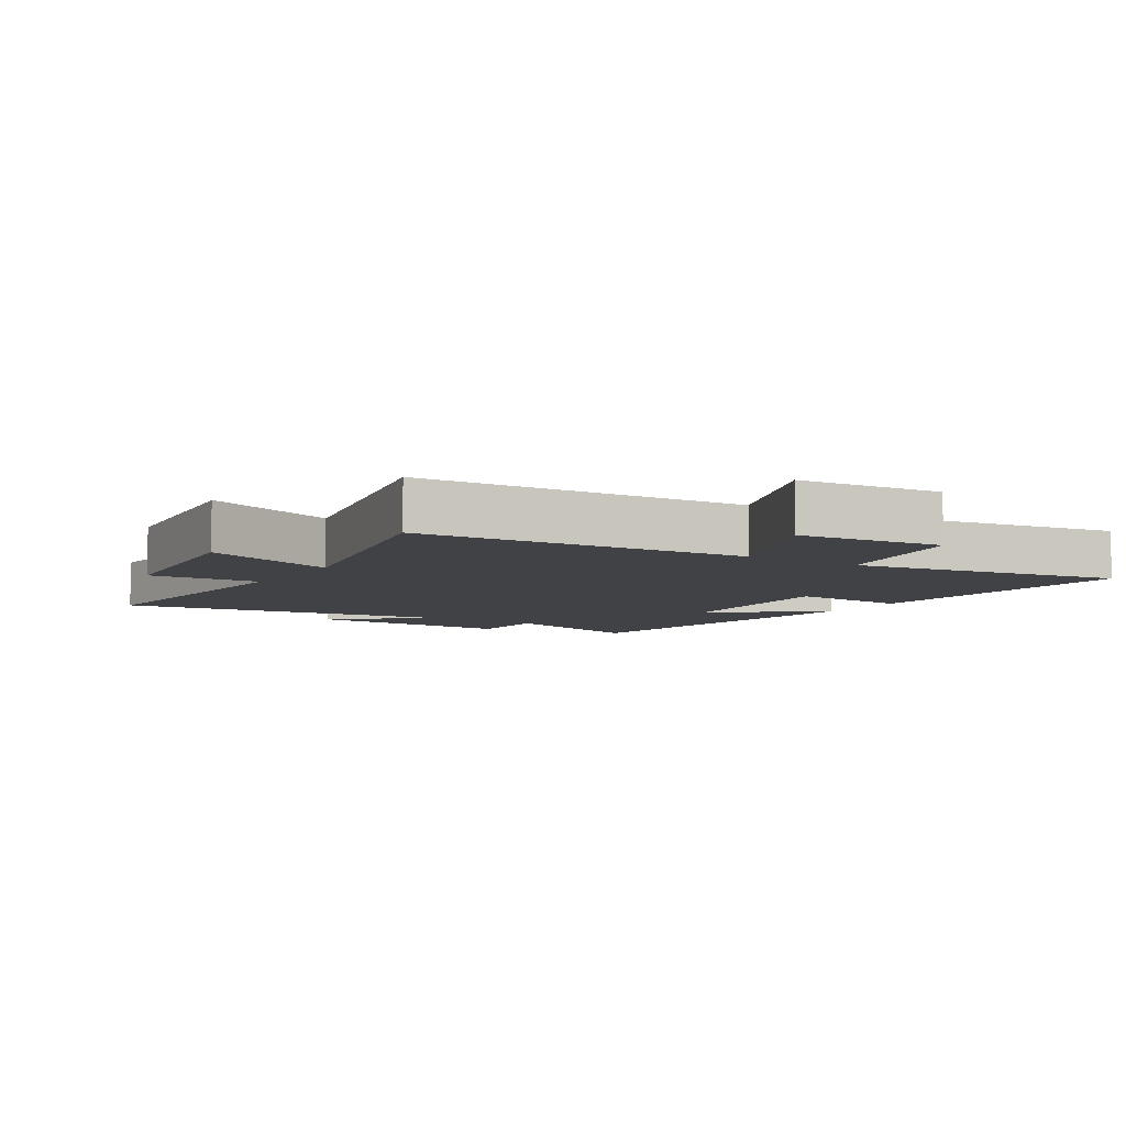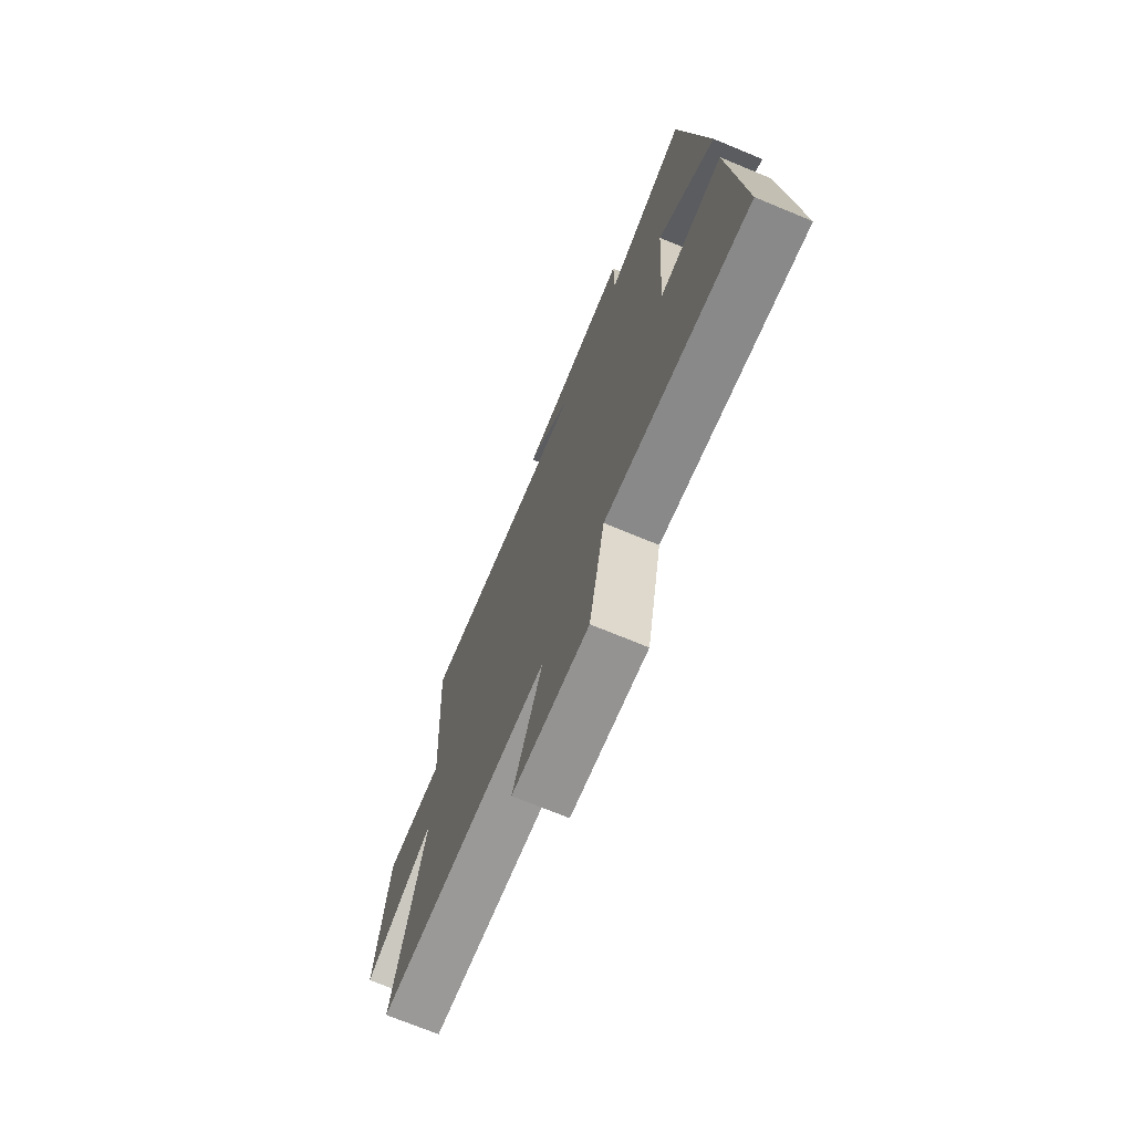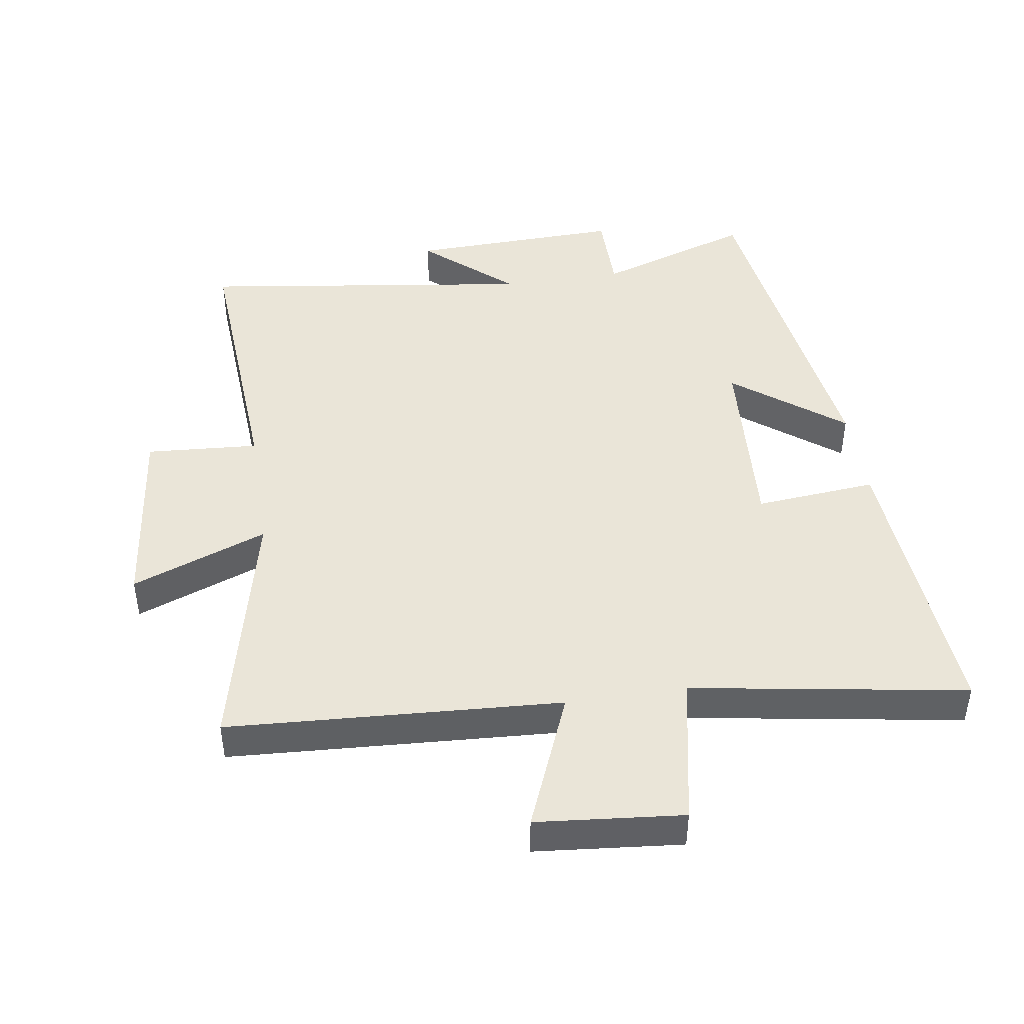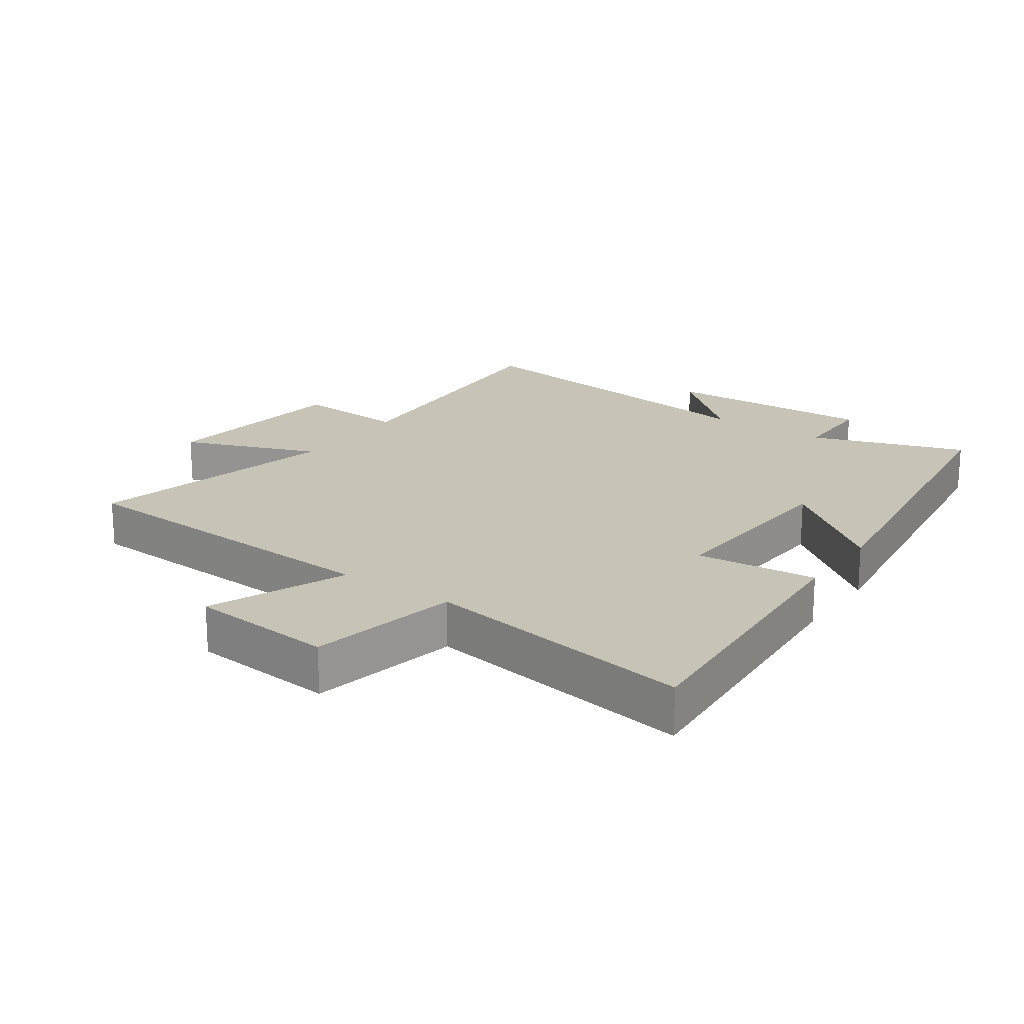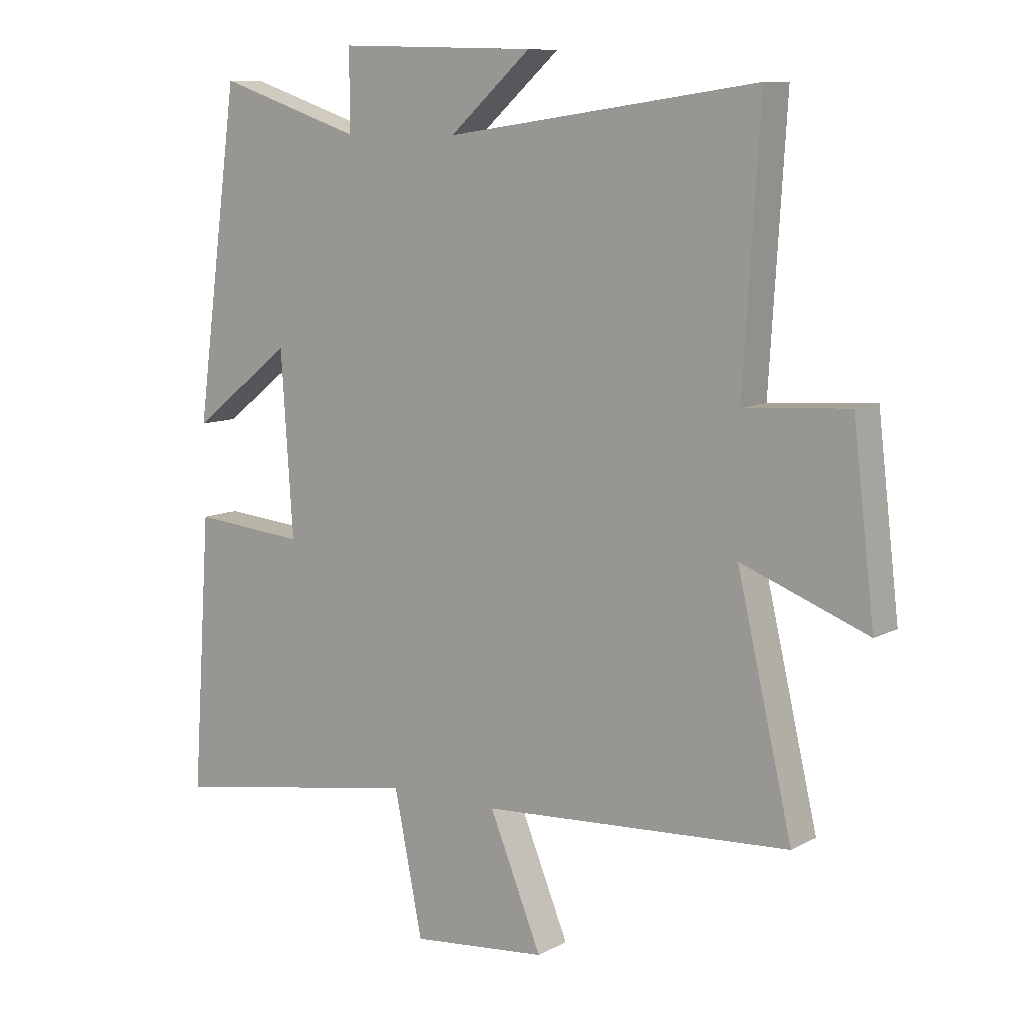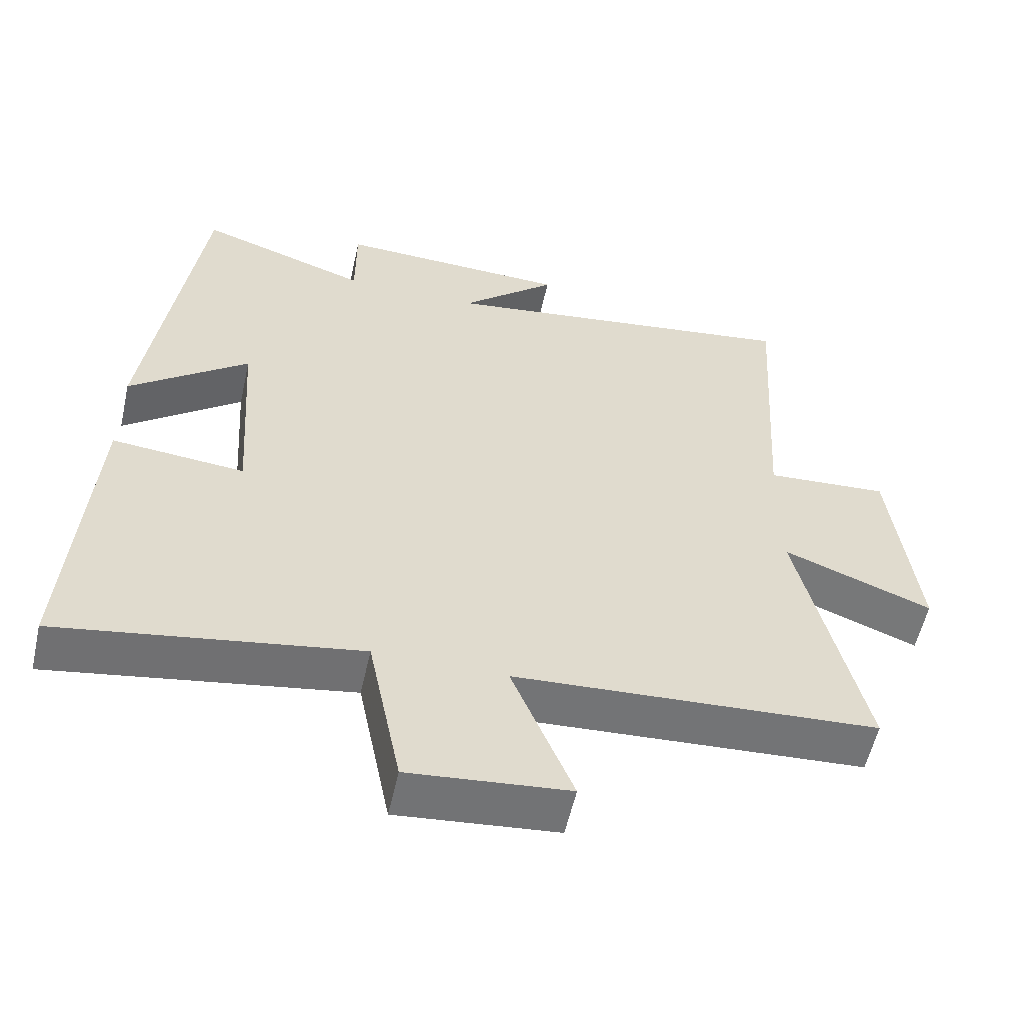
<metadata>
{"format":"obj","ext":"obj","renderer":"f3d","projection":"perspective","resolution":1024,"background":"white","views":[{"elev":-6.7,"azim":147.5,"up":"+Y"},{"elev":-72.3,"azim":-112.4,"up":"+Z"},{"elev":44.7,"azim":171.2,"up":"+Y"},{"elev":19.7,"azim":-145.2,"up":"+Y"},{"elev":9.5,"azim":36.3,"up":"+Z"},{"elev":-56.6,"azim":-12.6,"up":"+Z"}]}
</metadata>
<code>
v -0.427 0.07 0.581
v -0.186 0.07 0.5
v -0.186 0.07 0.631
v 0.144 0.07 0.621
v 0.008 0.07 0.5
v 0.527 0.07 0.573
v 0.5 0.07 0.137
v 0.674 0.07 0.149
v 0.71 0.07 -0.155
v 0.5 0.07 -0.075
v 0.592 0.07 -0.469
v 0.078 0.07 -0.5
v 0.165 0.07 -0.712
v -0.061 0.07 -0.734
v -0.108 0.07 -0.5
v -0.531 0.07 -0.57
v -0.5 0.07 -0.113
v -0.312 0.07 -0.13
v -0.332 0.07 0.17
v -0.5 0.07 0.039
v -0.427 0 0.581
v -0.186 0 0.5
v -0.186 0 0.631
v 0.144 0 0.621
v 0.008 0 0.5
v 0.527 0 0.573
v 0.5 0 0.137
v 0.674 0 0.149
v 0.71 0 -0.155
v 0.5 0 -0.075
v 0.592 0 -0.469
v 0.078 0 -0.5
v 0.165 0 -0.712
v -0.061 0 -0.734
v -0.108 0 -0.5
v -0.531 0 -0.57
v -0.5 0 -0.113
v -0.312 0 -0.13
v -0.332 0 0.17
v -0.5 0 0.039
f 19 20 1 2
f 18 19 2
f 15 16 17 18
f 15 18 2
f 12 13 14 15
f 15 2 3
f 12 15 3
f 11 12 3
f 10 11 3
f 7 8 9 10
f 7 10 3
f 5 6 7
f 5 7 3
f 3 4 5
f 22 21 40 39
f 22 39 38
f 38 37 36 35
f 22 38 35
f 35 34 33 32
f 23 22 35
f 23 35 32
f 23 32 31
f 23 31 30
f 30 29 28 27
f 23 30 27
f 27 26 25
f 23 27 25
f 25 24 23
f 1 21 22 2
f 2 22 23 3
f 3 23 24 4
f 4 24 25 5
f 5 25 26 6
f 6 26 27 7
f 7 27 28 8
f 8 28 29 9
f 9 29 30 10
f 10 30 31 11
f 11 31 32 12
f 12 32 33 13
f 13 33 34 14
f 14 34 35 15
f 15 35 36 16
f 16 36 37 17
f 17 37 38 18
f 18 38 39 19
f 19 39 40 20
f 20 40 21 1

</code>
